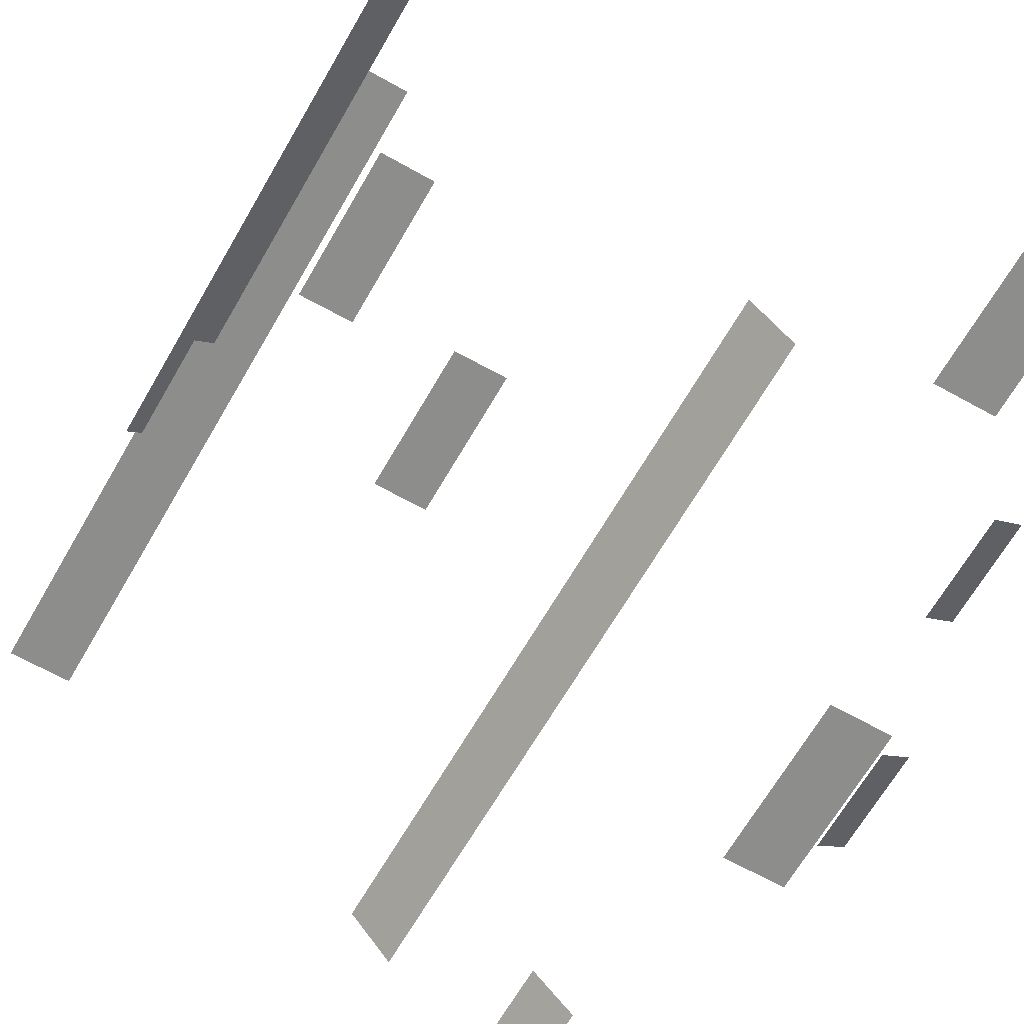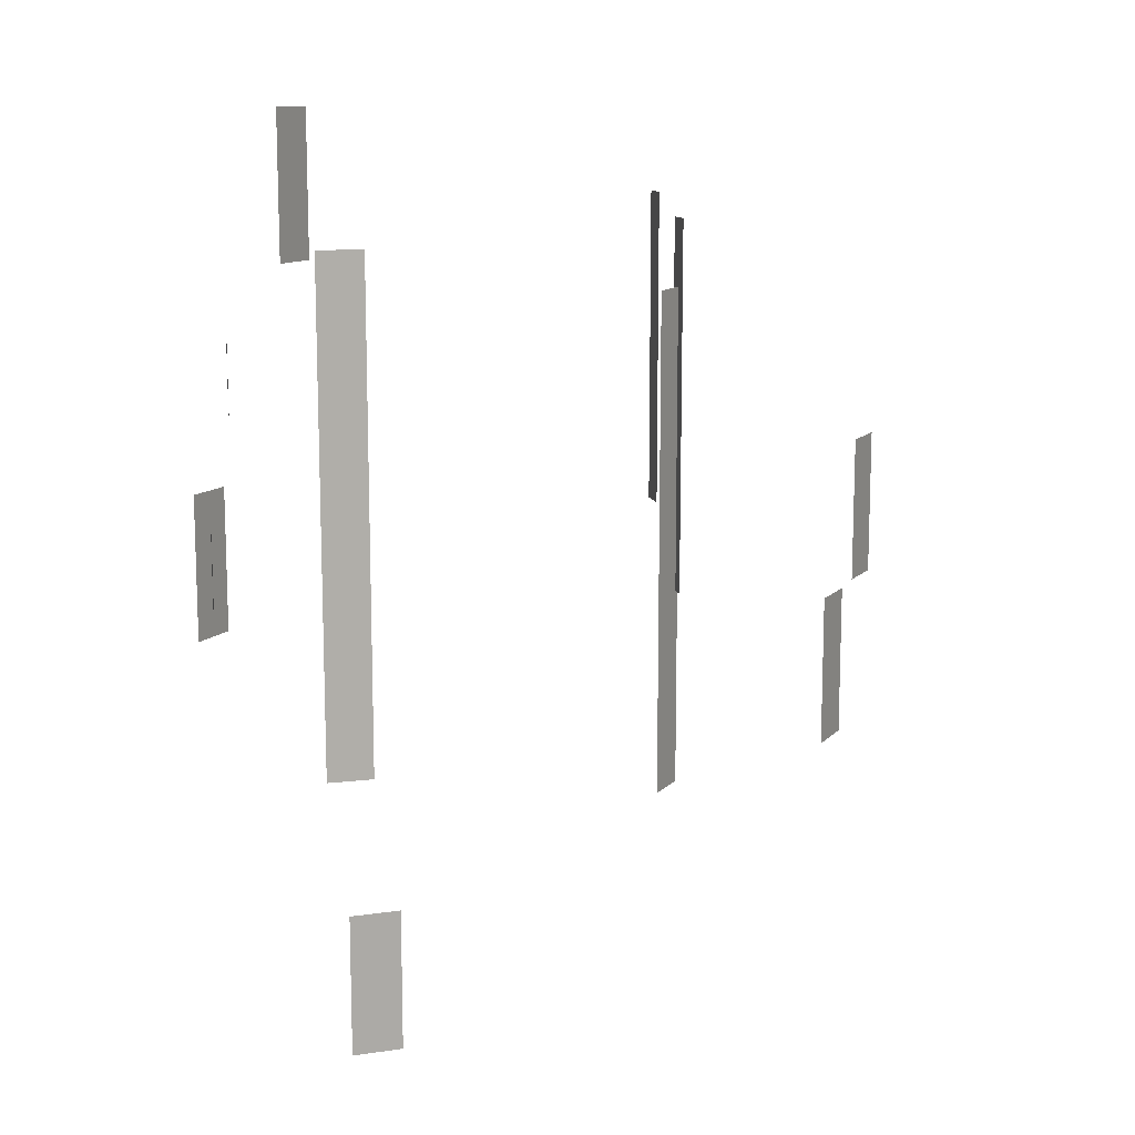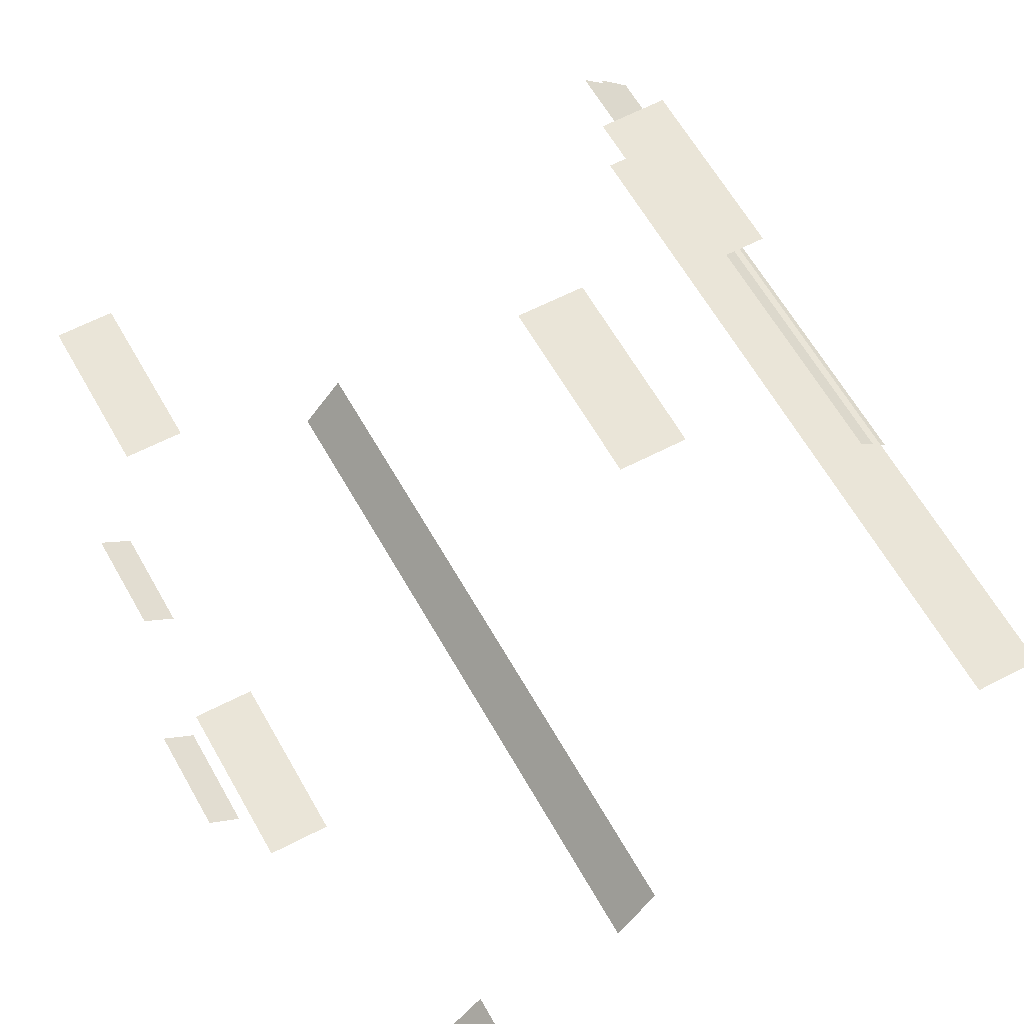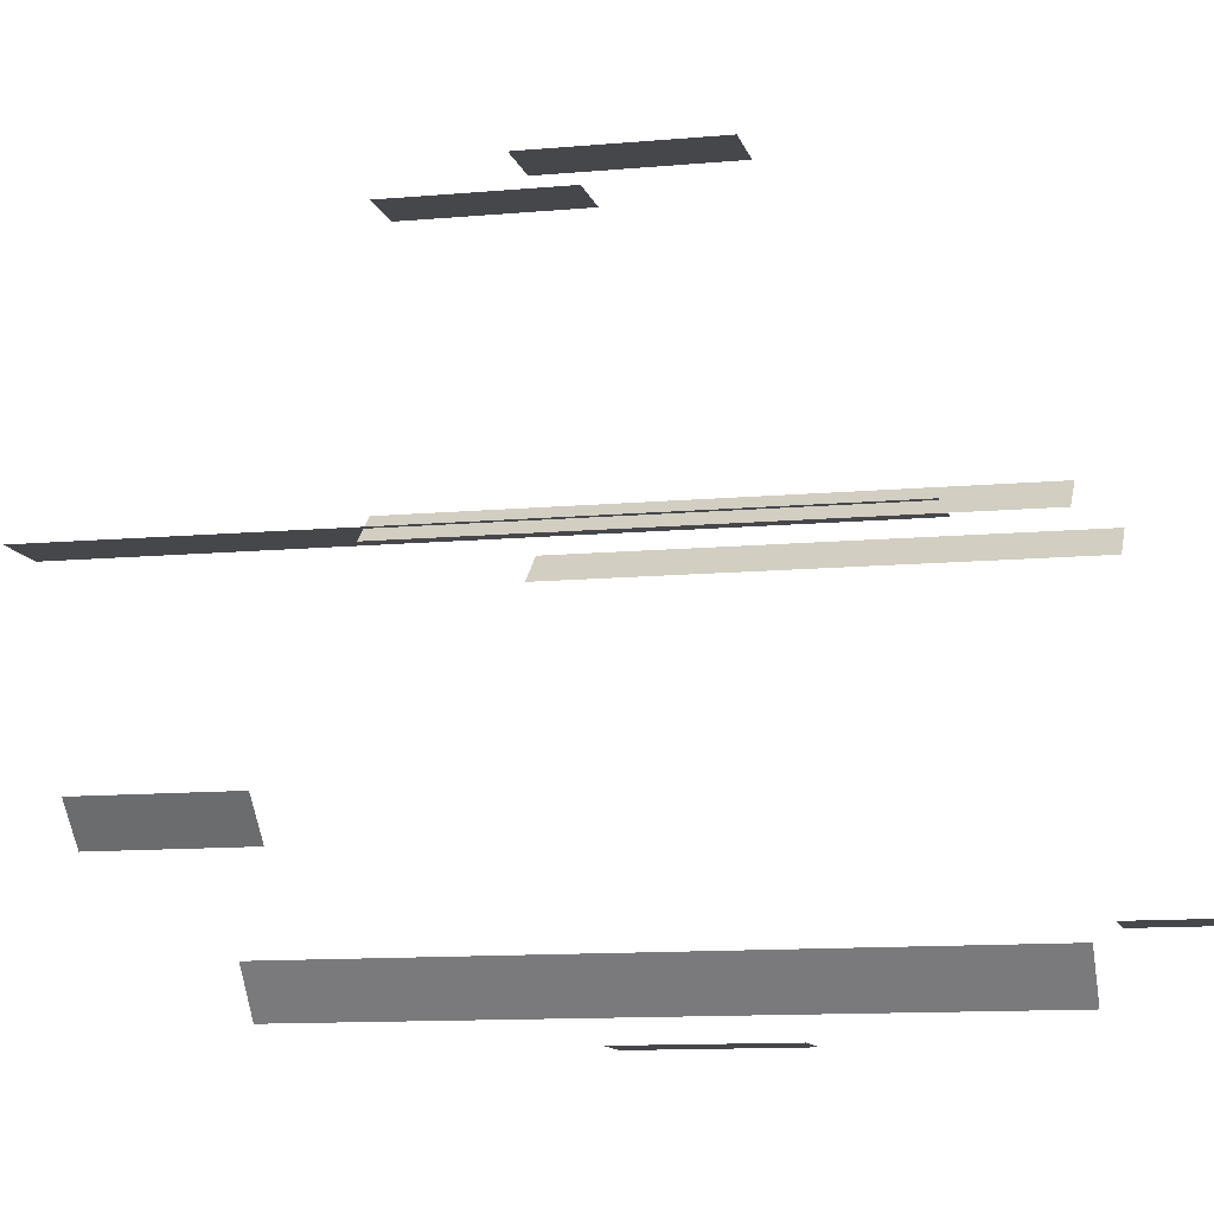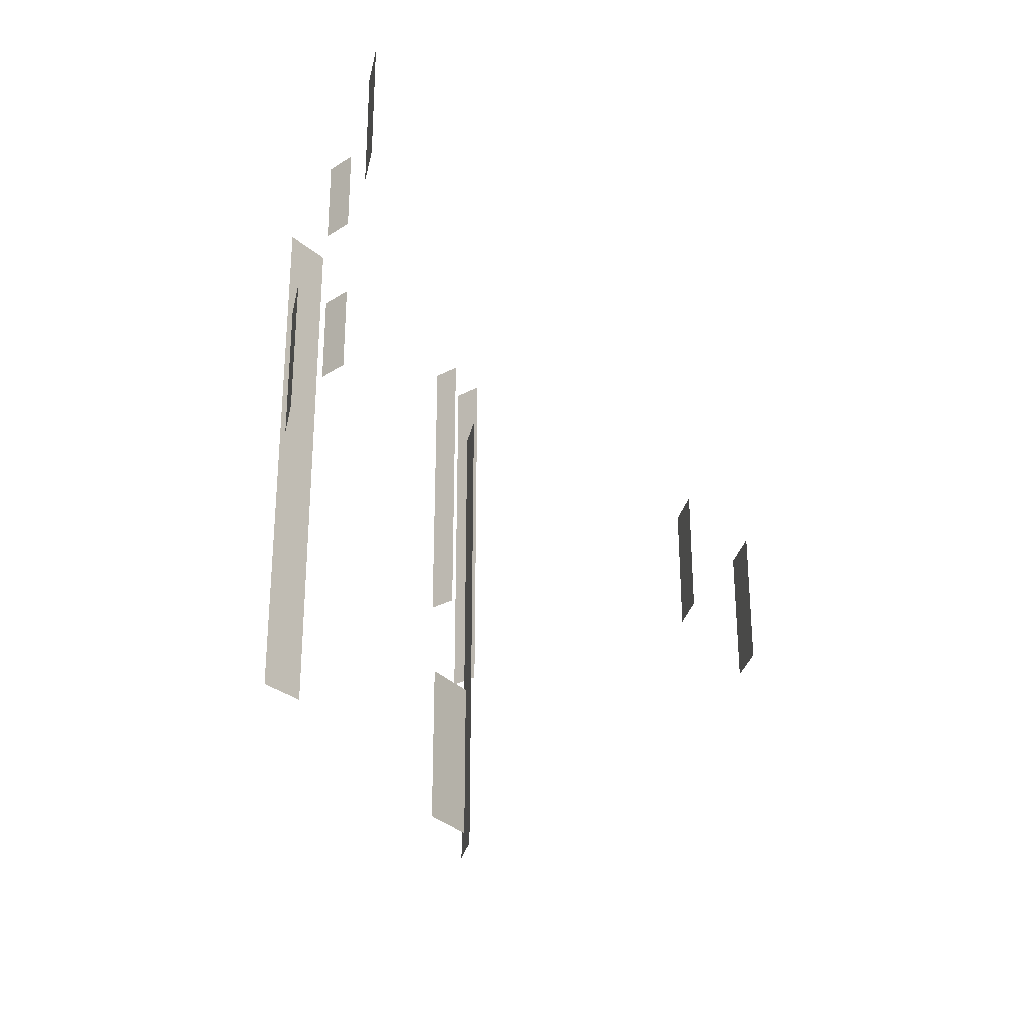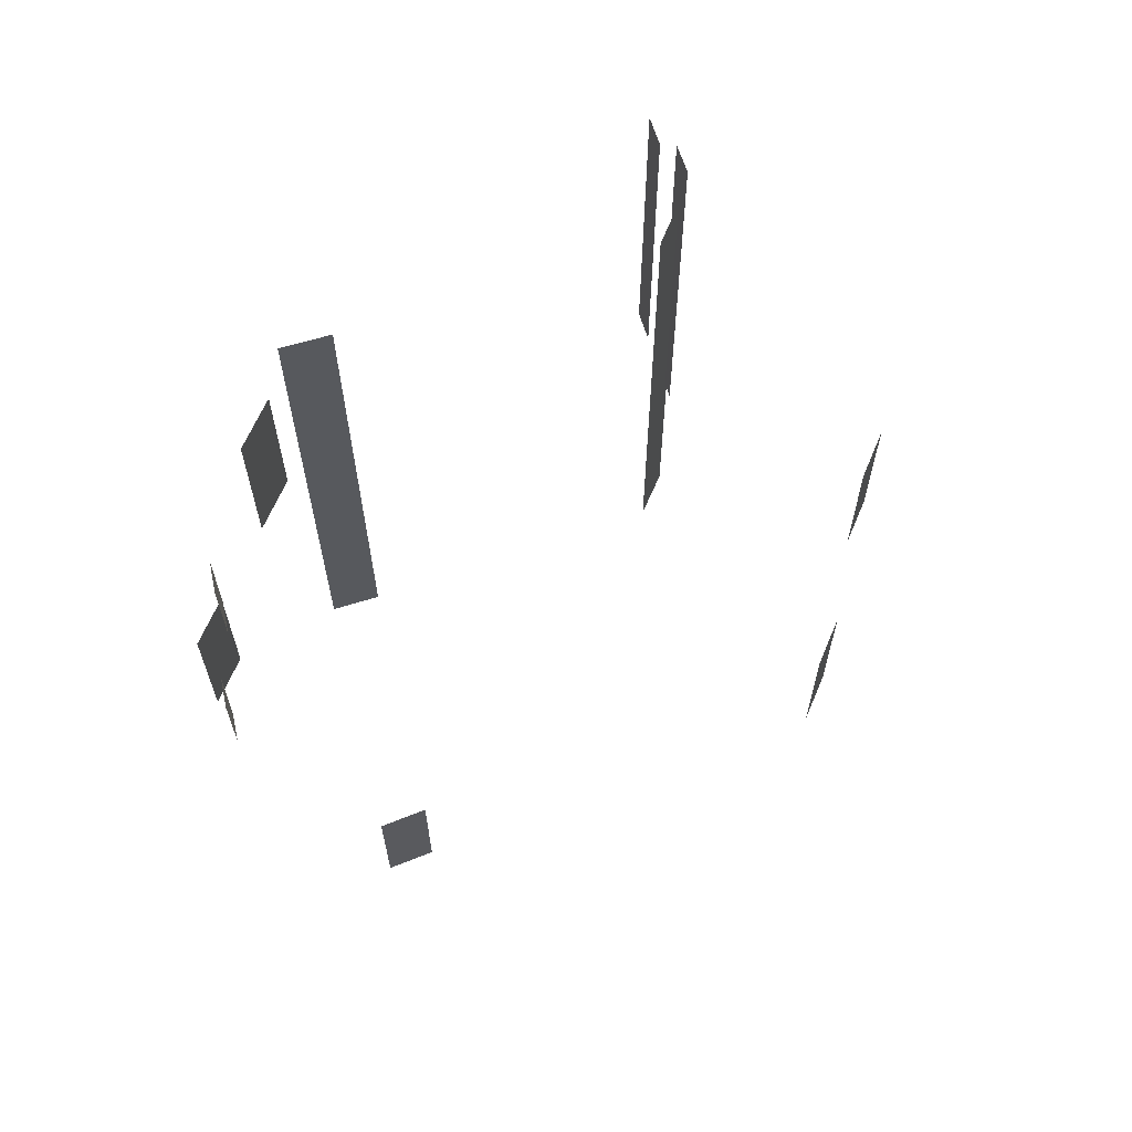
<metadata>
{"format":"obj","ext":"obj","renderer":"f3d","projection":"perspective","resolution":1024,"background":"white","views":[{"elev":-64.3,"azim":150.4,"up":"+Z"},{"elev":12.1,"azim":-64.1,"up":"+Y"},{"elev":59.0,"azim":-28.6,"up":"+Z"},{"elev":-10.8,"azim":103.2,"up":"+Z"},{"elev":-29.2,"azim":-101.5,"up":"+Y"},{"elev":64.3,"azim":-67.0,"up":"+Y"}]}
</metadata>
<code>
o model_4
v 13.84 0.09226 52.26
v 13.84 23.62 52.26
v 11.69 0.09394 52.25
v 11.7 23.61 52.26
v 7.991 18.11 62.82
v 7.986 12.1 62.82
v 10.12 18.13 62.81
v 10.12 12.1 62.82
v -7.886 23.72 42.18
v -7.889 20.05 42.18
v -8.955 23.72 42.92
v -8.95 20.05 42.92
v 14.15 13.66 50.64
v 14.15 27.89 50.64
v 13.13 13.66 51.49
v 13.13 27.9 51.49
v 14.15 9.427 51.83
v 14.14 26.75 51.83
v 13.13 9.431 52.68
v 13.13 26.76 52.69
v -6.801 25.87 44.07
v -6.797 31.9 44.06
v -4.658 25.86 44.06
v -4.662 31.89 44.06
v -9.261 15.55 42.11
v -9.265 11.9 42.11
v -10.32 15.55 42.86
v -10.32 11.9 42.86
v -6.561 16.74 40.95
v -6.564 10.71 40.95
v -8.704 16.74 40.95
v -8.7 10.71 40.95
v -6.317 -0.2433 48.78
v -6.32 -6.274 48.78
v -7.835 -0.2402 47.26
v -7.839 -6.271 47.26
v 2.003 12.59 63.72
v 2.007 6.561 63.72
v 4.146 12.59 63.72
v 4.143 6.556 63.72
v 0.2727 2.287 41.24
v 0.2734 25.81 41.24
v 1.652 2.3 42.87
v 1.647 25.81 42.88
f 1 2 3
f 2 4 3
f 3 4 4
f 4 5 4
f 4 5 5
f 5 6 5
f 5 6 7
f 6 8 7
f 7 8 8
f 8 9 8
f 8 9 9
f 9 10 9
f 9 10 11
f 10 12 11
f 11 12 12
f 12 13 12
f 12 13 13
f 13 14 13
f 13 14 15
f 14 16 15
f 15 16 16
f 16 17 16
f 16 17 17
f 17 18 17
f 17 18 19
f 18 20 19
f 19 20 20
f 20 21 20
f 20 21 21
f 21 22 21
f 21 22 23
f 22 24 23
f 23 24 24
f 24 25 24
f 24 25 25
f 25 26 25
f 25 26 27
f 26 28 27
f 27 28 28
f 28 29 28
f 28 29 29
f 29 30 29
f 29 30 31
f 30 32 31
f 31 32 32
f 32 33 32
f 32 33 33
f 33 34 33
f 33 34 35
f 34 36 35
f 35 36 36
f 36 37 36
f 36 37 37
f 37 38 37
f 37 38 39
f 38 40 39
f 39 40 40
f 40 41 40
f 40 41 41
f 41 42 41
f 41 42 43
f 42 44 43

</code>
